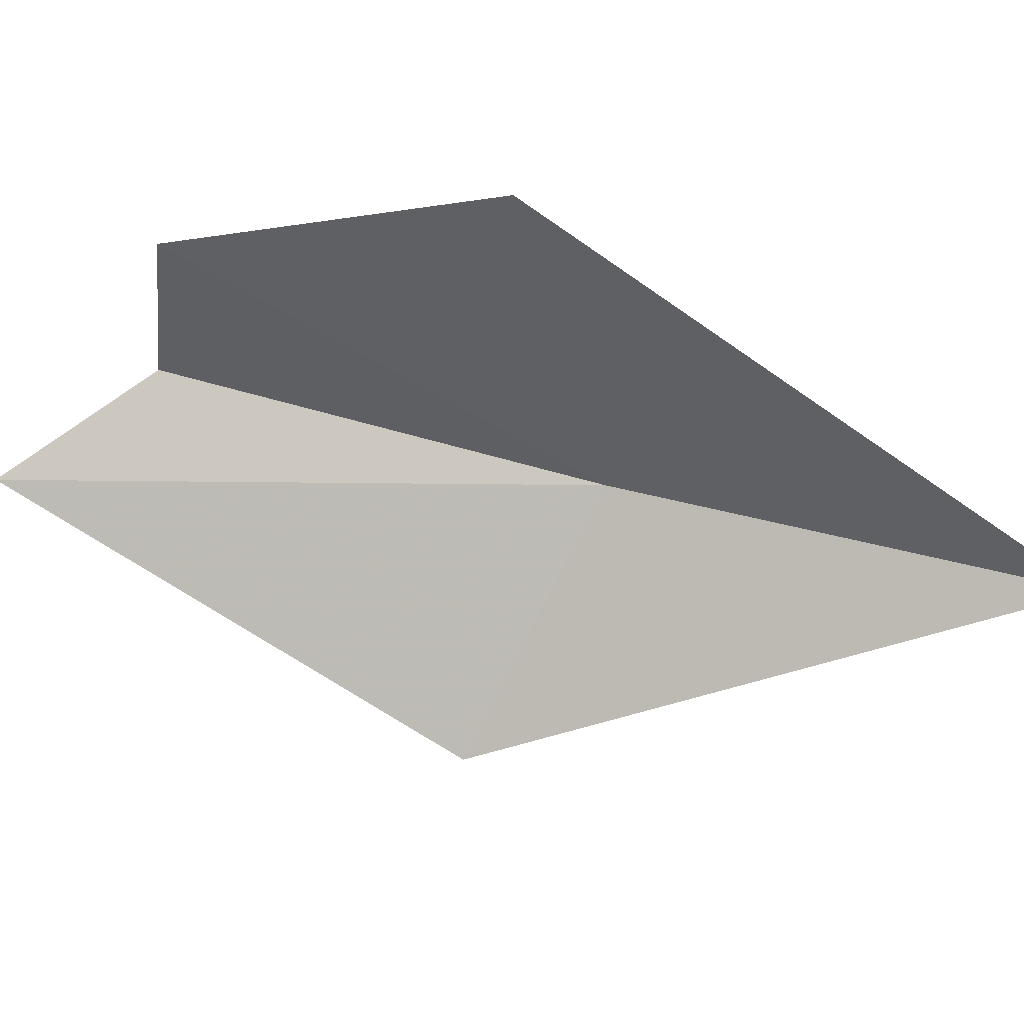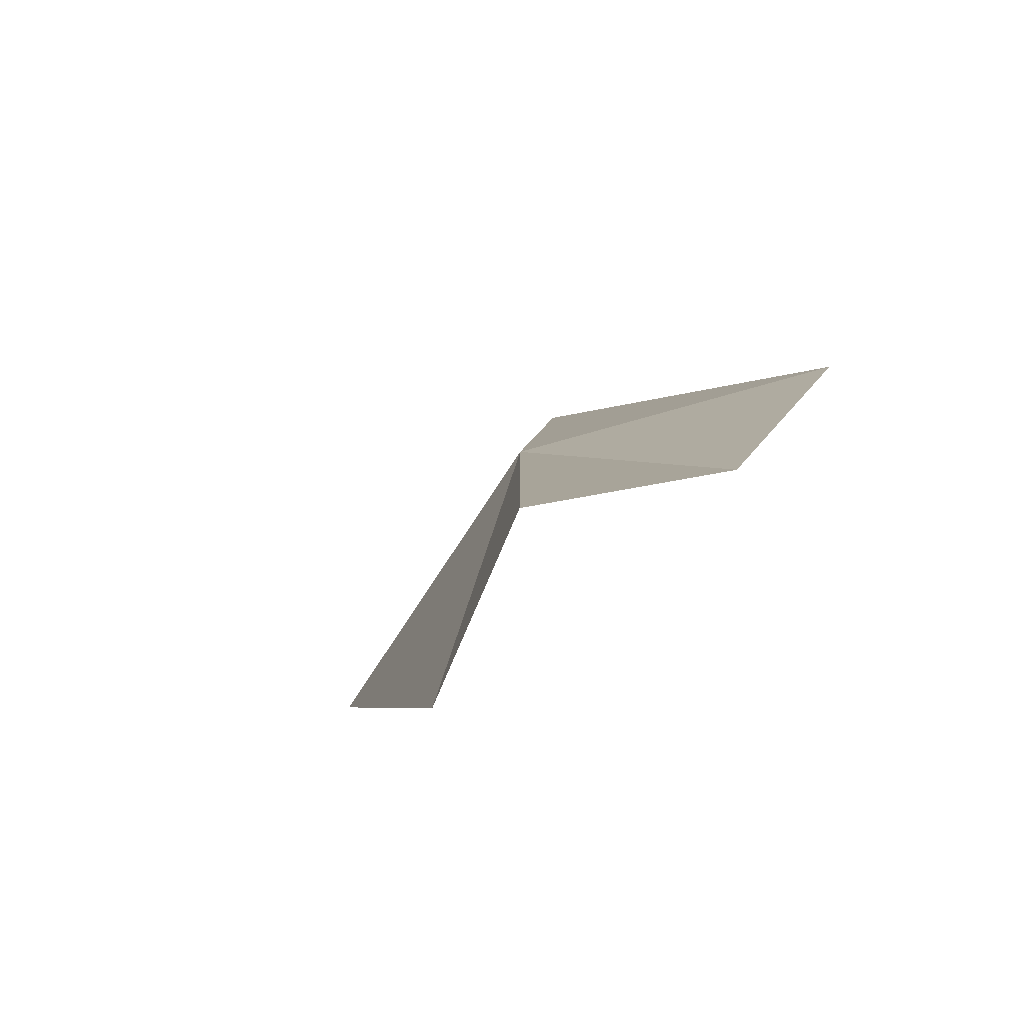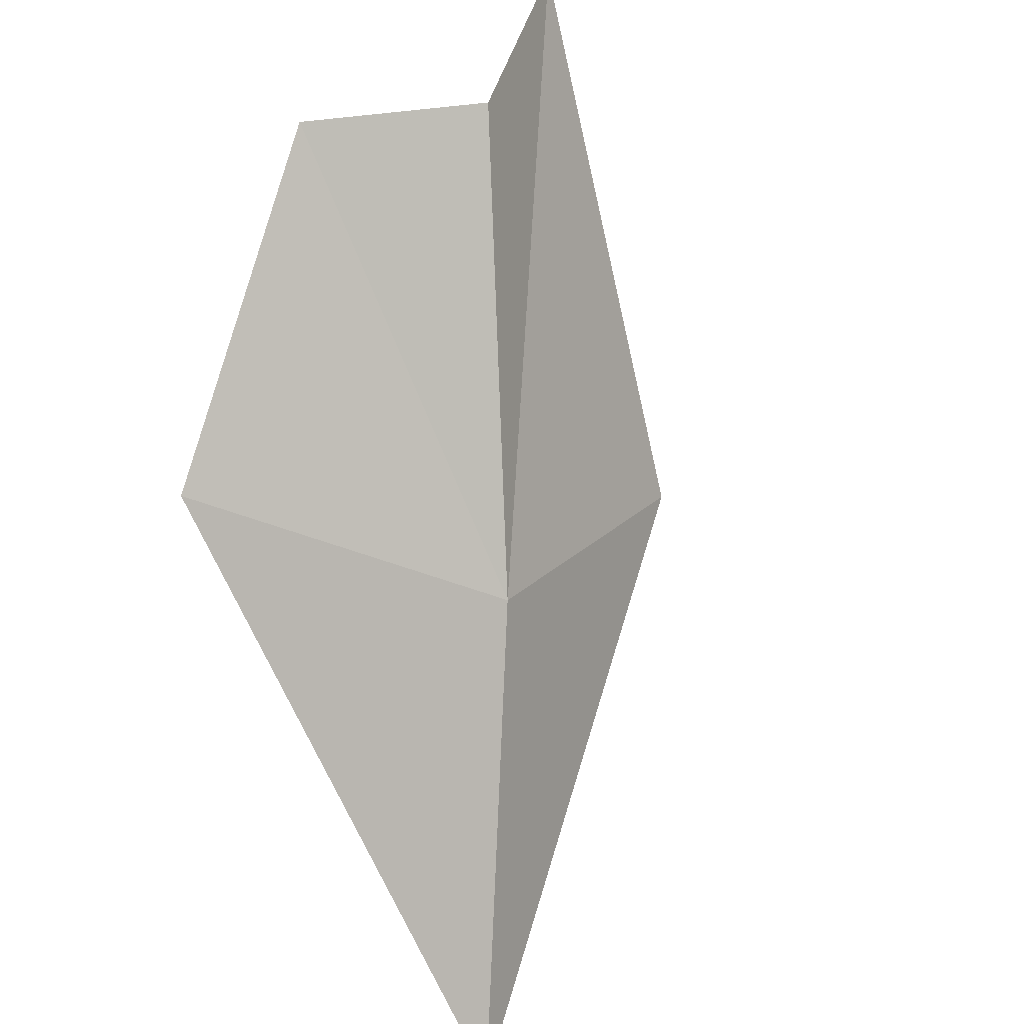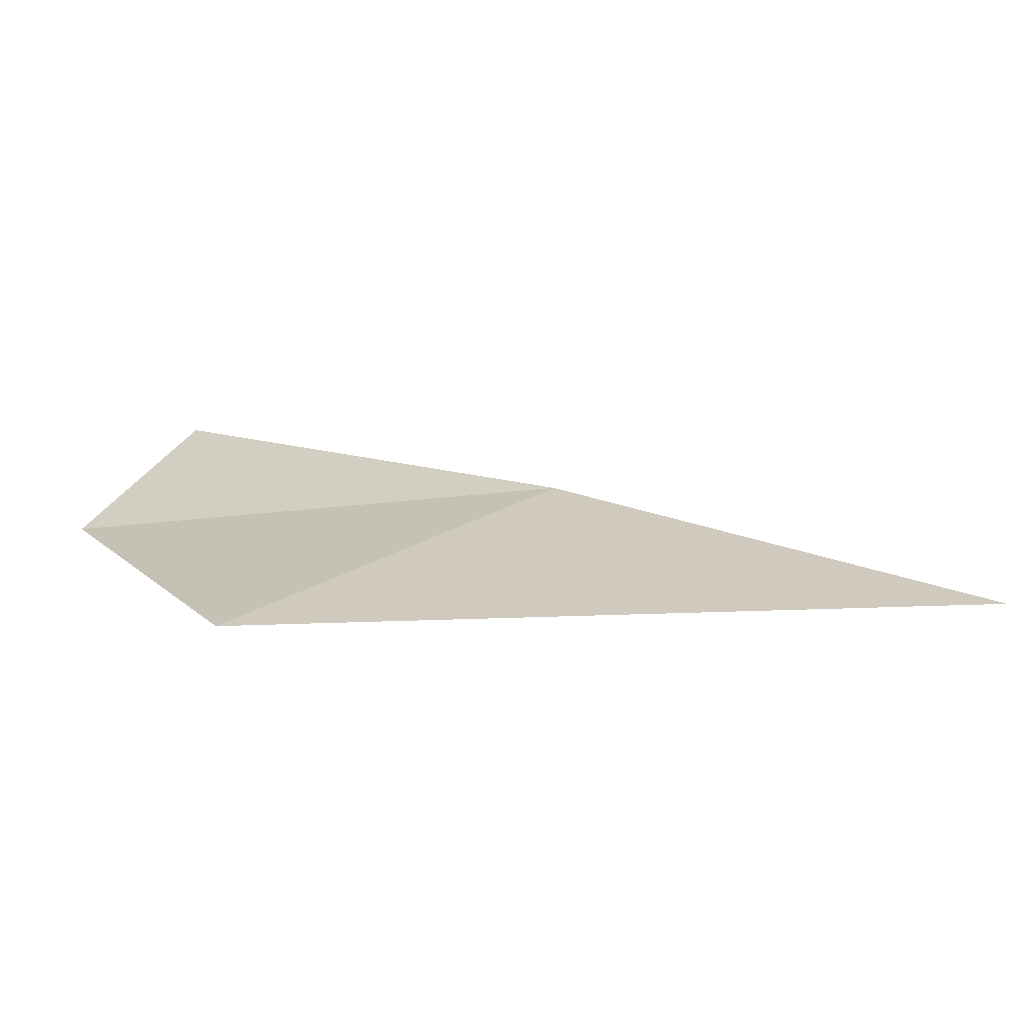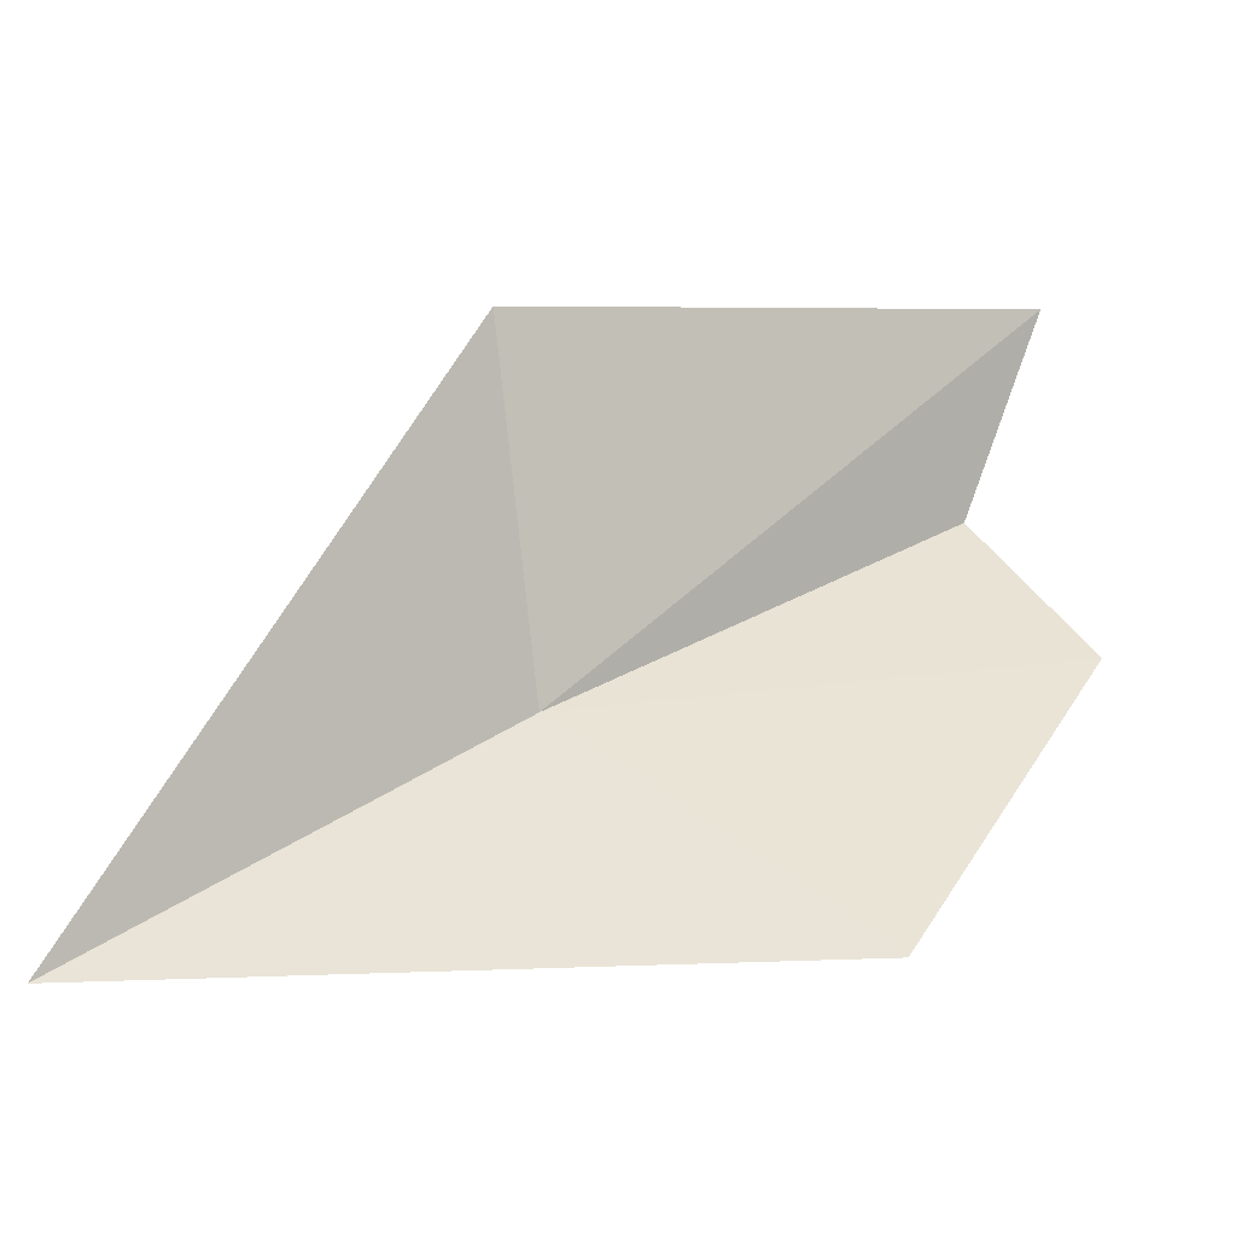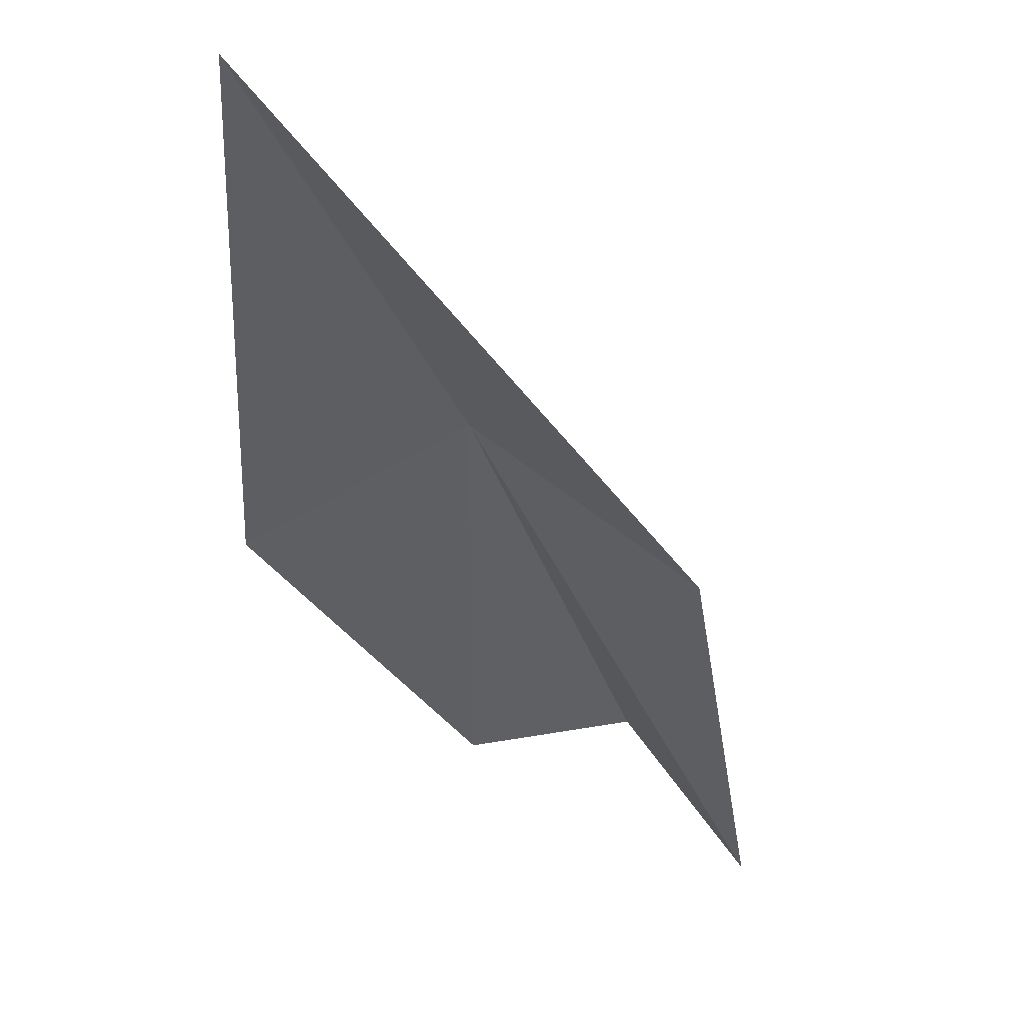
<metadata>
{"format":"obj","ext":"obj","renderer":"f3d","projection":"perspective","resolution":1024,"background":"white","views":[{"elev":-31.0,"azim":139.3,"up":"+Y"},{"elev":24.4,"azim":48.9,"up":"+Y"},{"elev":78.0,"azim":-133.7,"up":"+Y"},{"elev":-63.3,"azim":-144.6,"up":"+Z"},{"elev":-43.3,"azim":7.8,"up":"+Z"},{"elev":-64.7,"azim":-109.3,"up":"+Y"}]}
</metadata>
<code>
v -36.83 -35.17 59.19
v -34.59 -34.24 61.16
v -33.93 -34.07 60.19
v -35.11 -34.34 58.11
v -38.88 -36.12 57.04
v -34.04 -34.83 62.23
v -36.86 -36.6 60.66
f 1 2 3
f 1 3 4
f 1 4 5
f 1 6 2
f 1 7 6
f 1 5 7

</code>
